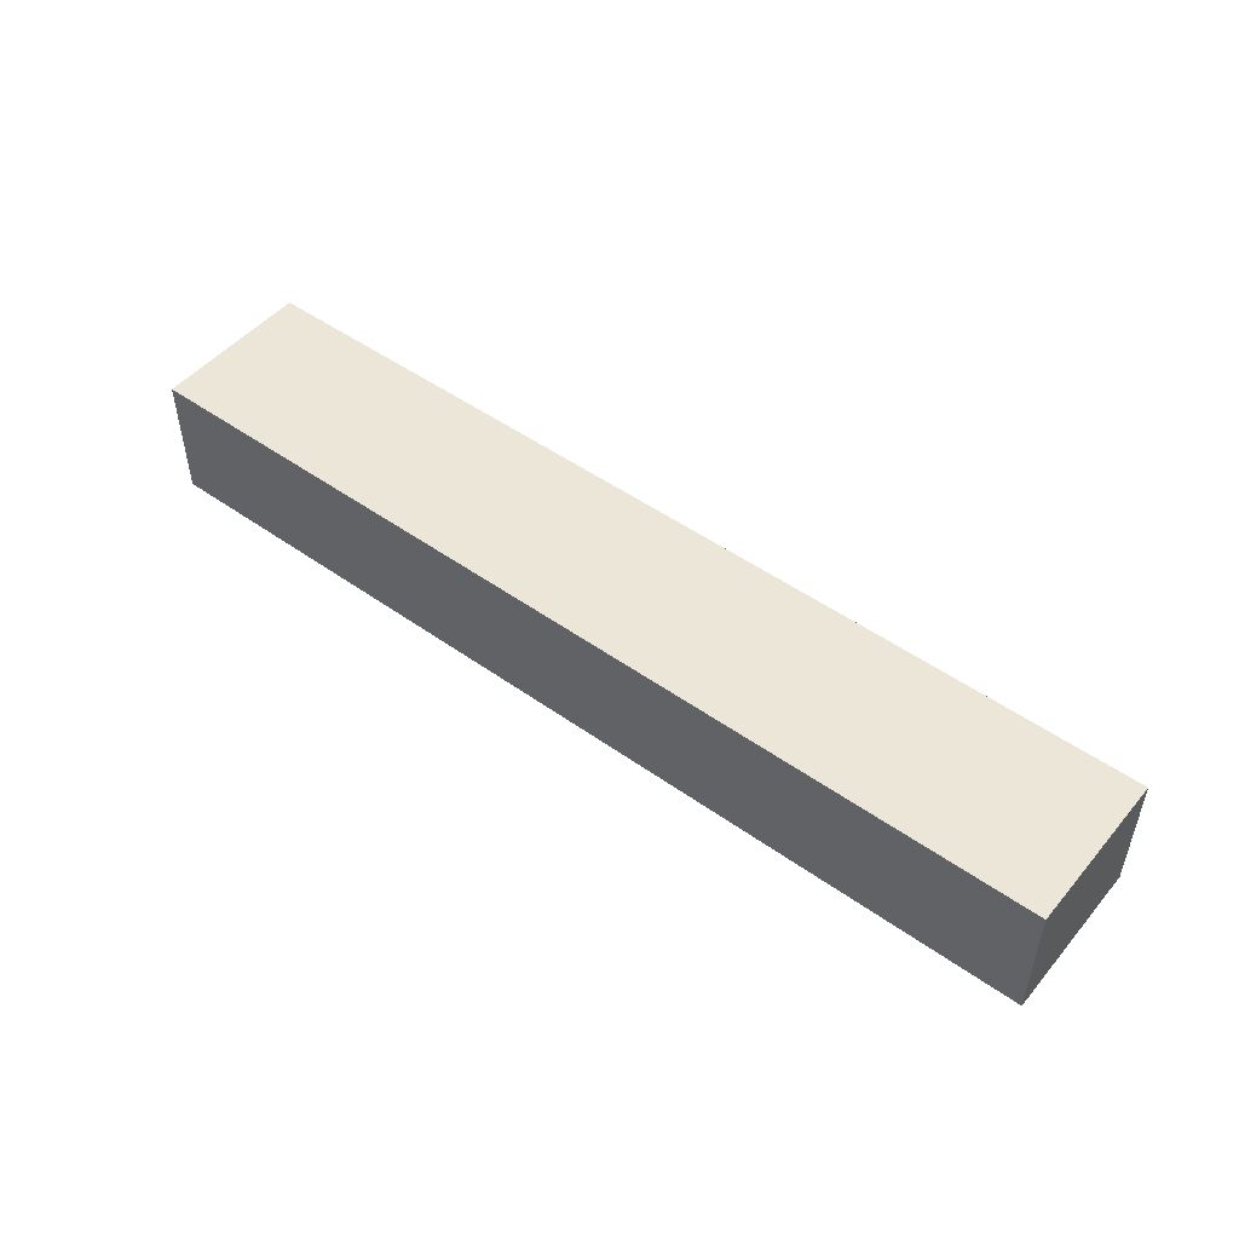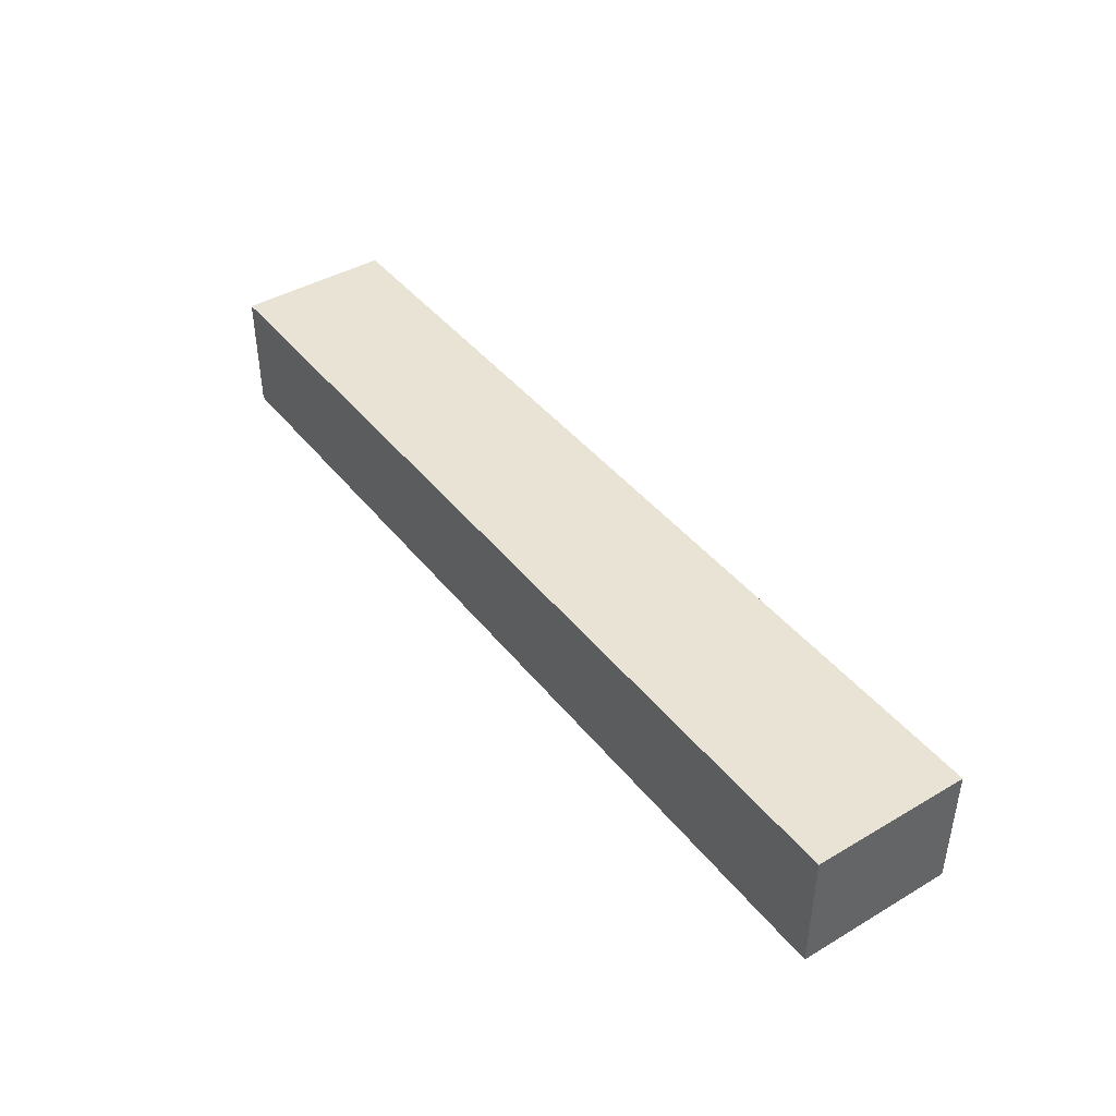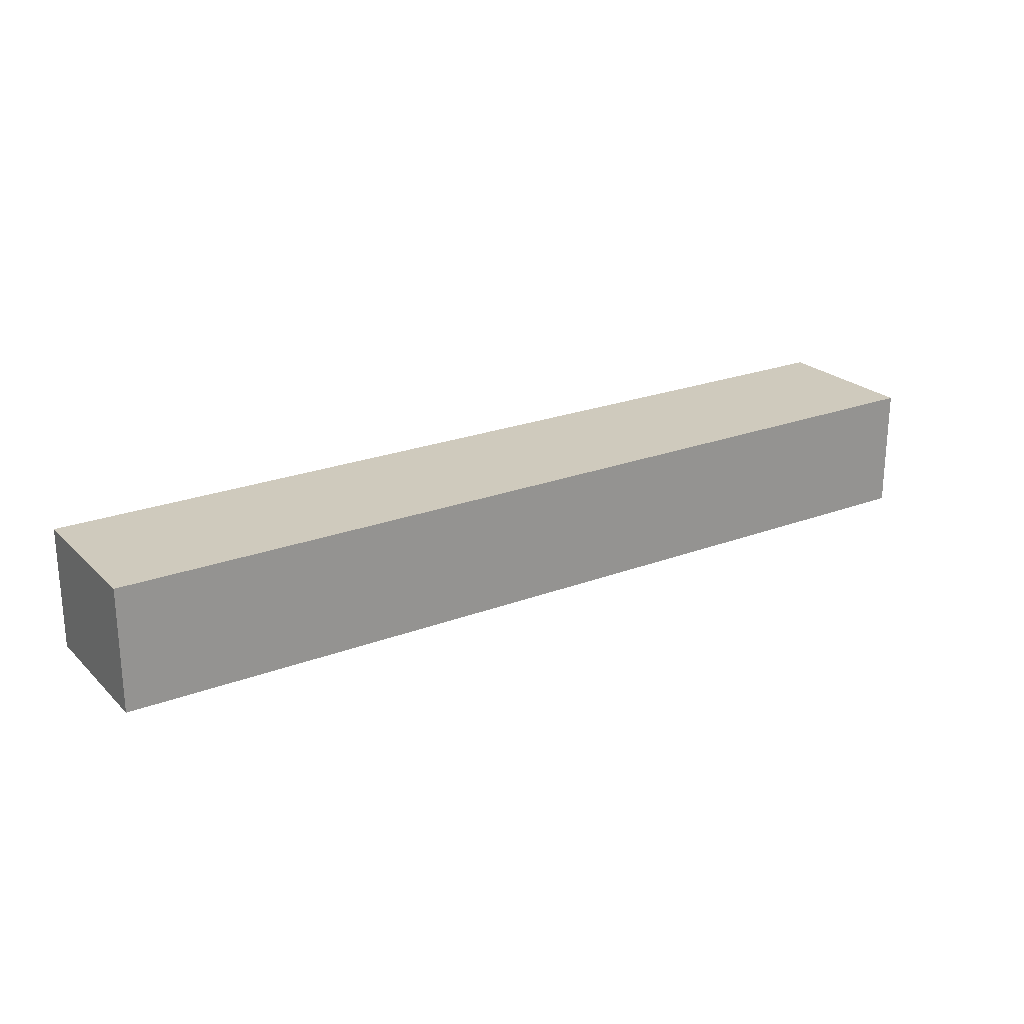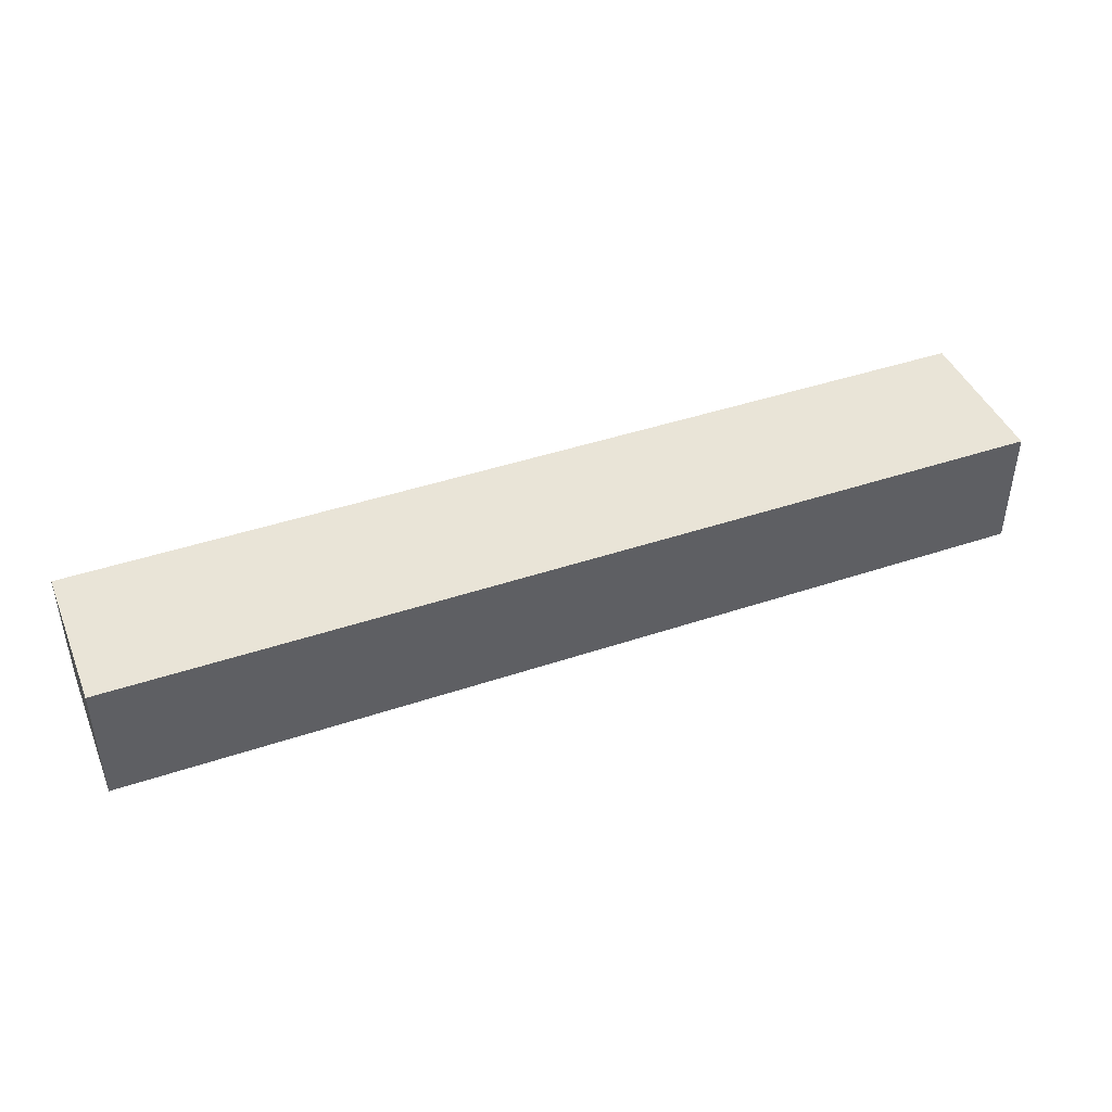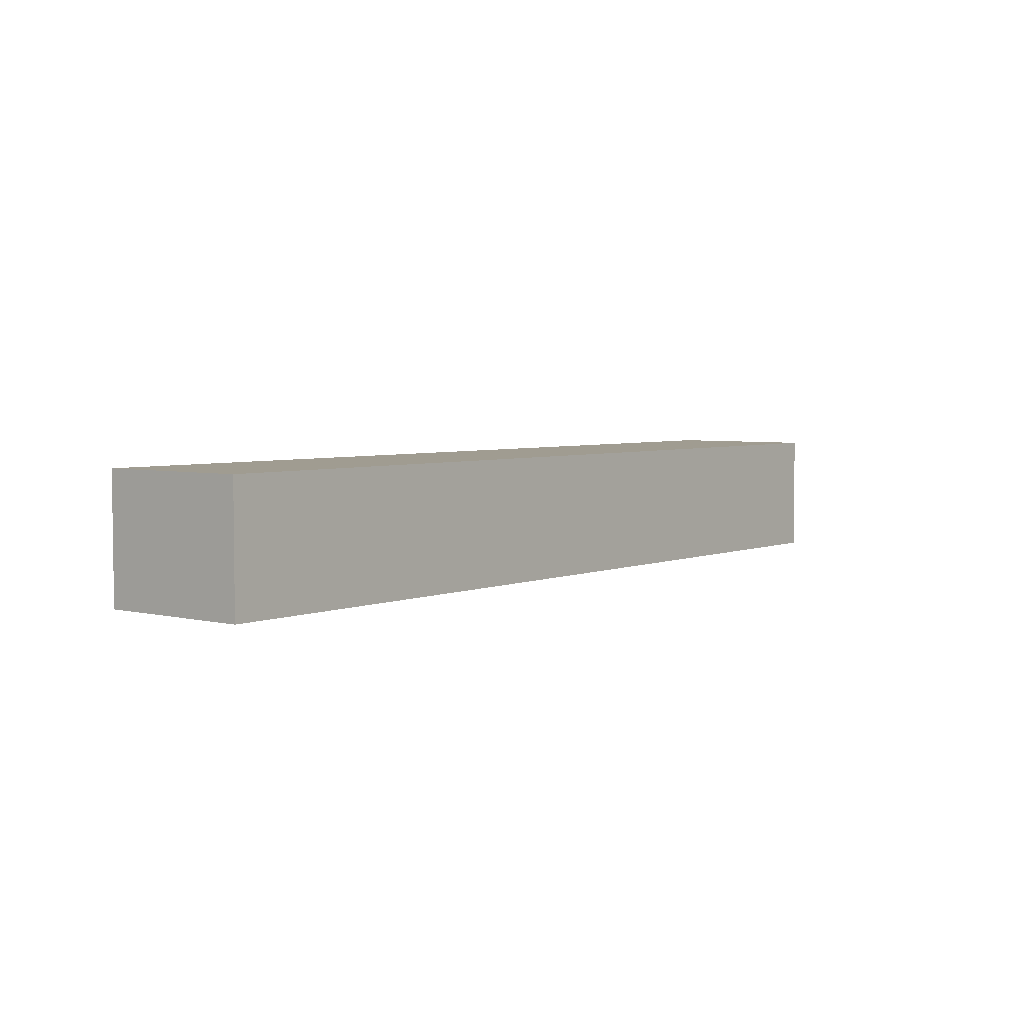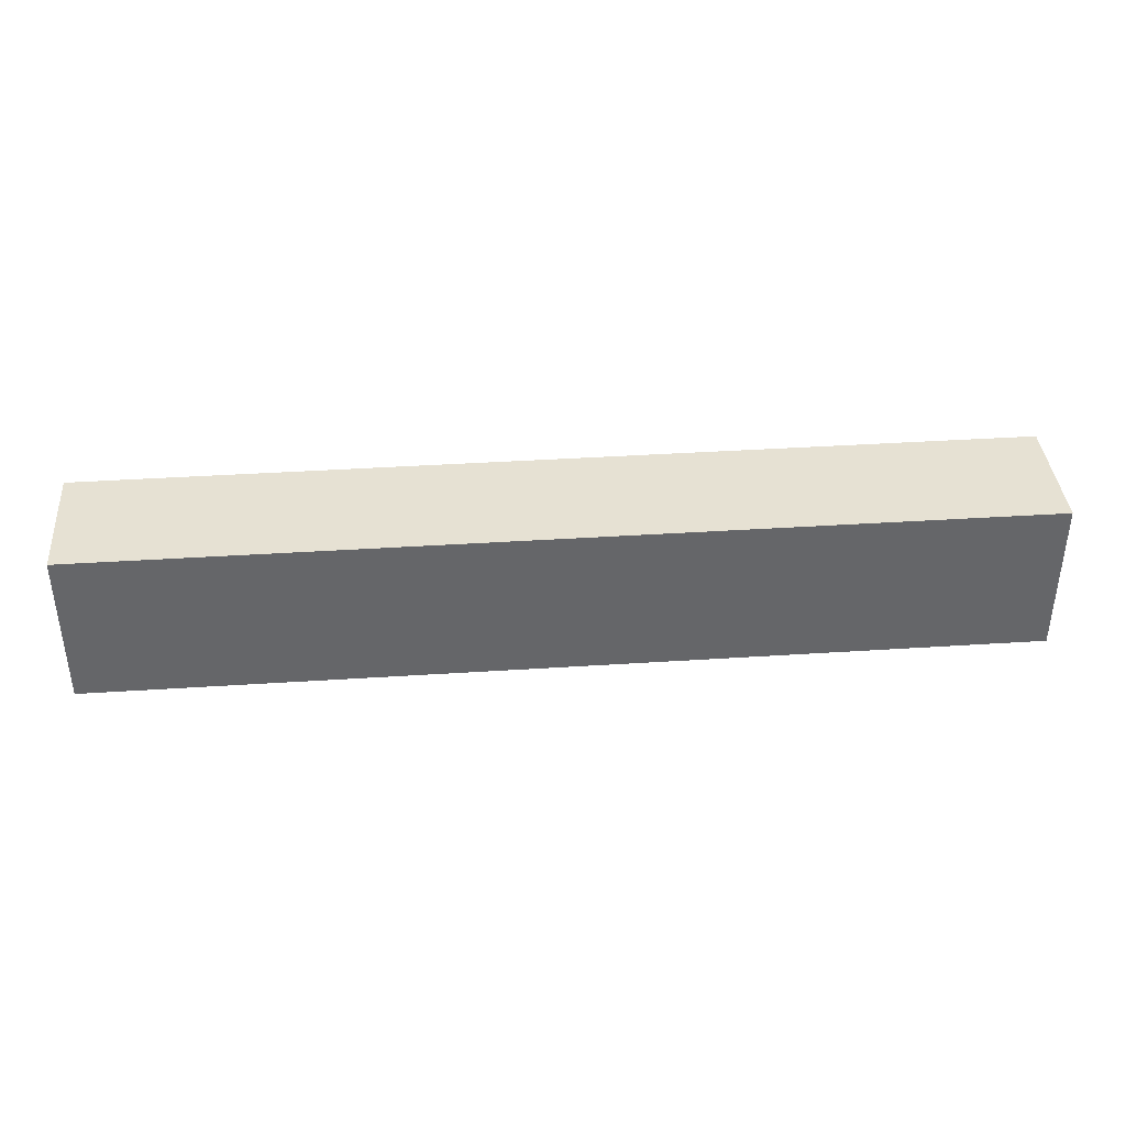
<metadata>
{"format":"obj","ext":"obj","renderer":"f3d","projection":"perspective","resolution":1024,"background":"white","views":[{"elev":49.1,"azim":38.3,"up":"+Y"},{"elev":42.3,"azim":-125.1,"up":"+Y"},{"elev":23.1,"azim":147.2,"up":"+Y"},{"elev":43.2,"azim":158.3,"up":"+Y"},{"elev":4.3,"azim":128.4,"up":"+Y"},{"elev":38.6,"azim":175.3,"up":"+Z"}]}
</metadata>
<code>
o ecffd84a9be1dfb1b524a679a85a4f28e86bf598db146939d429e80f840fa91
v 150 80 625
v -150 80 625
v -150 120 625
v 150 120 625
v 150 80 575
v 150 120 575
v -150 80 575
v -150 120 575
f 3 2 1
f 4 3 1
f 4 1 5
f 6 4 5
f 6 5 7
f 8 6 7
f 8 7 2
f 3 8 2
f 1 2 5
f 2 7 5
f 6 3 4
f 6 8 3

</code>
